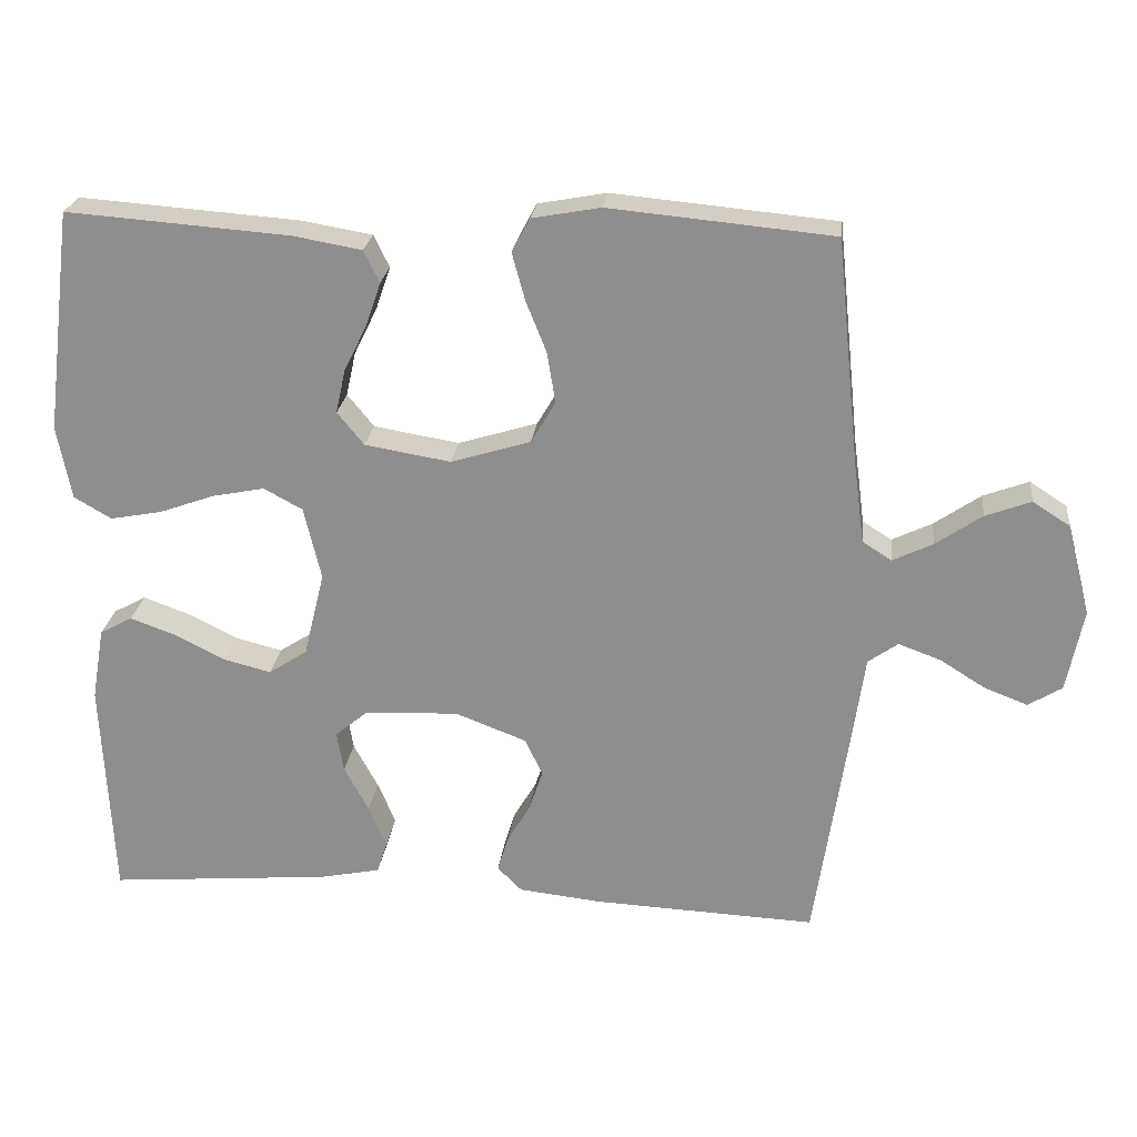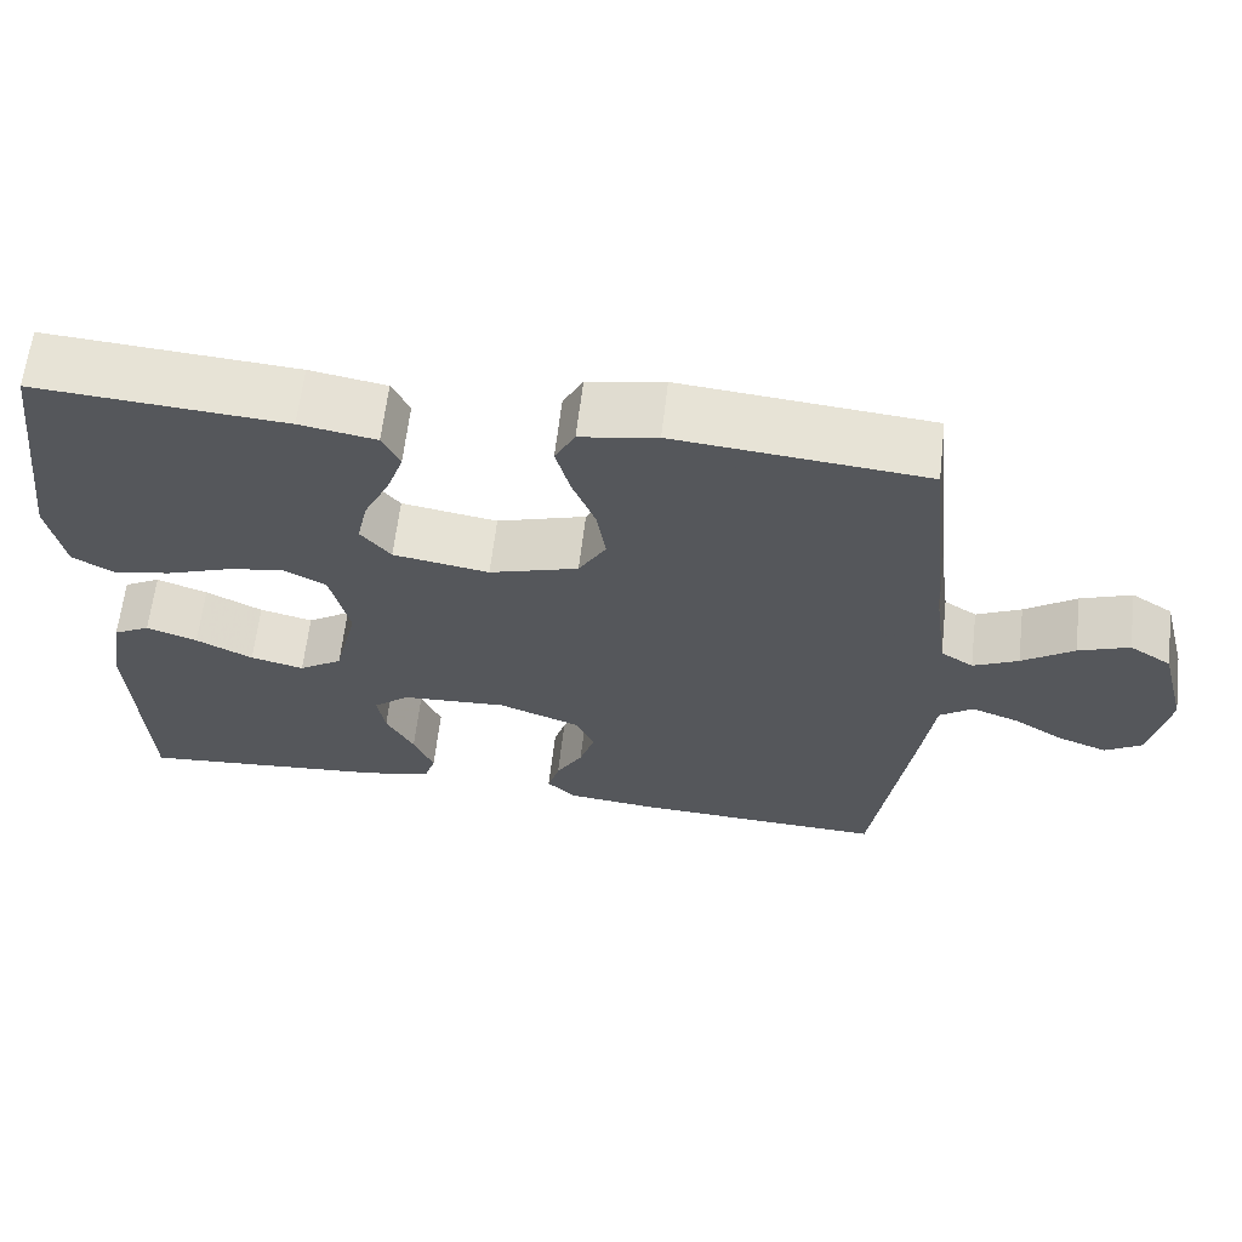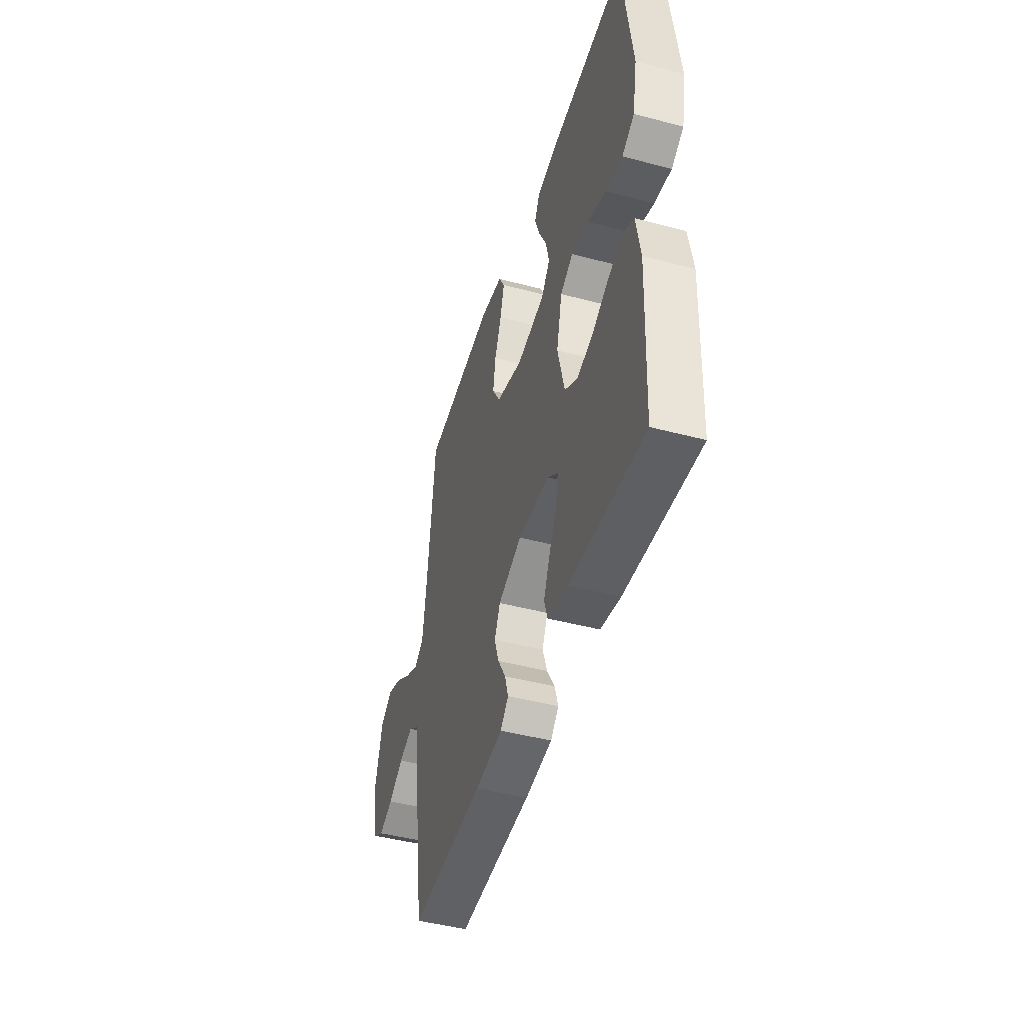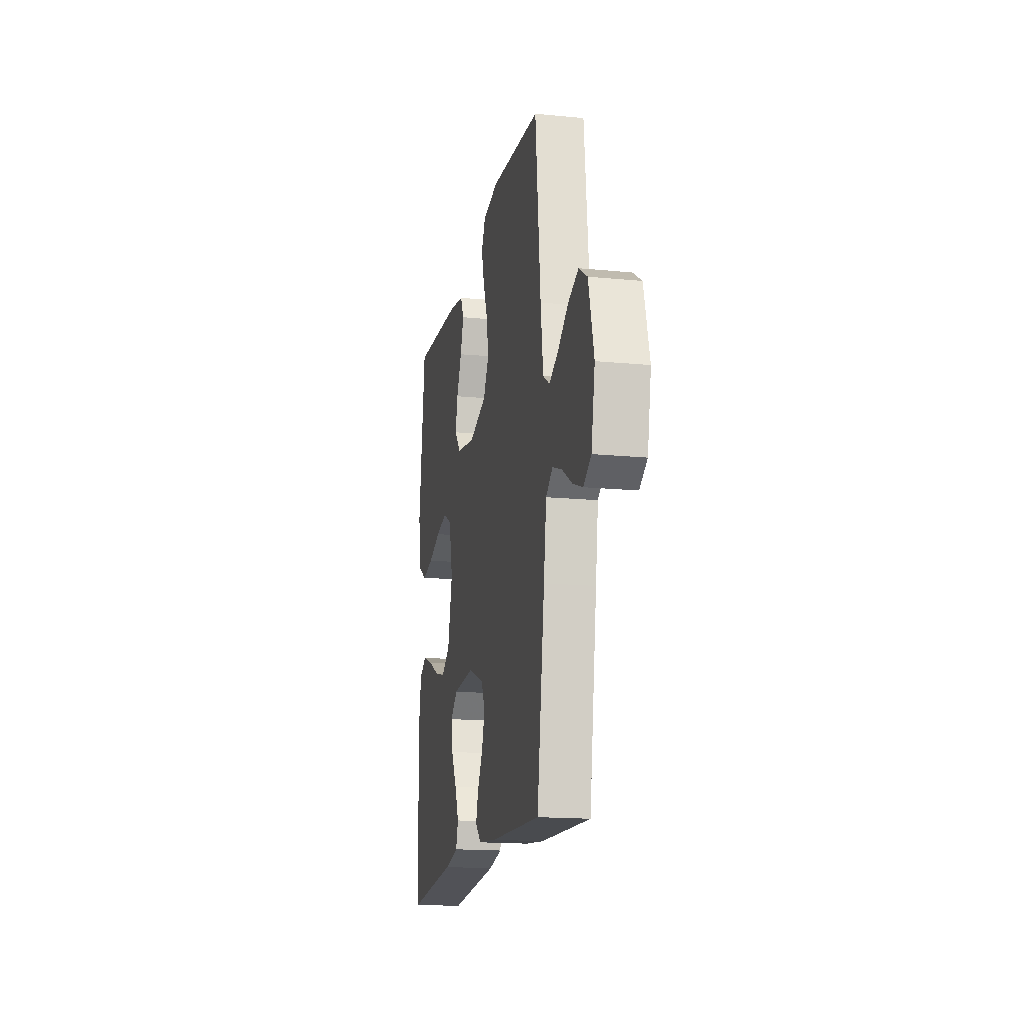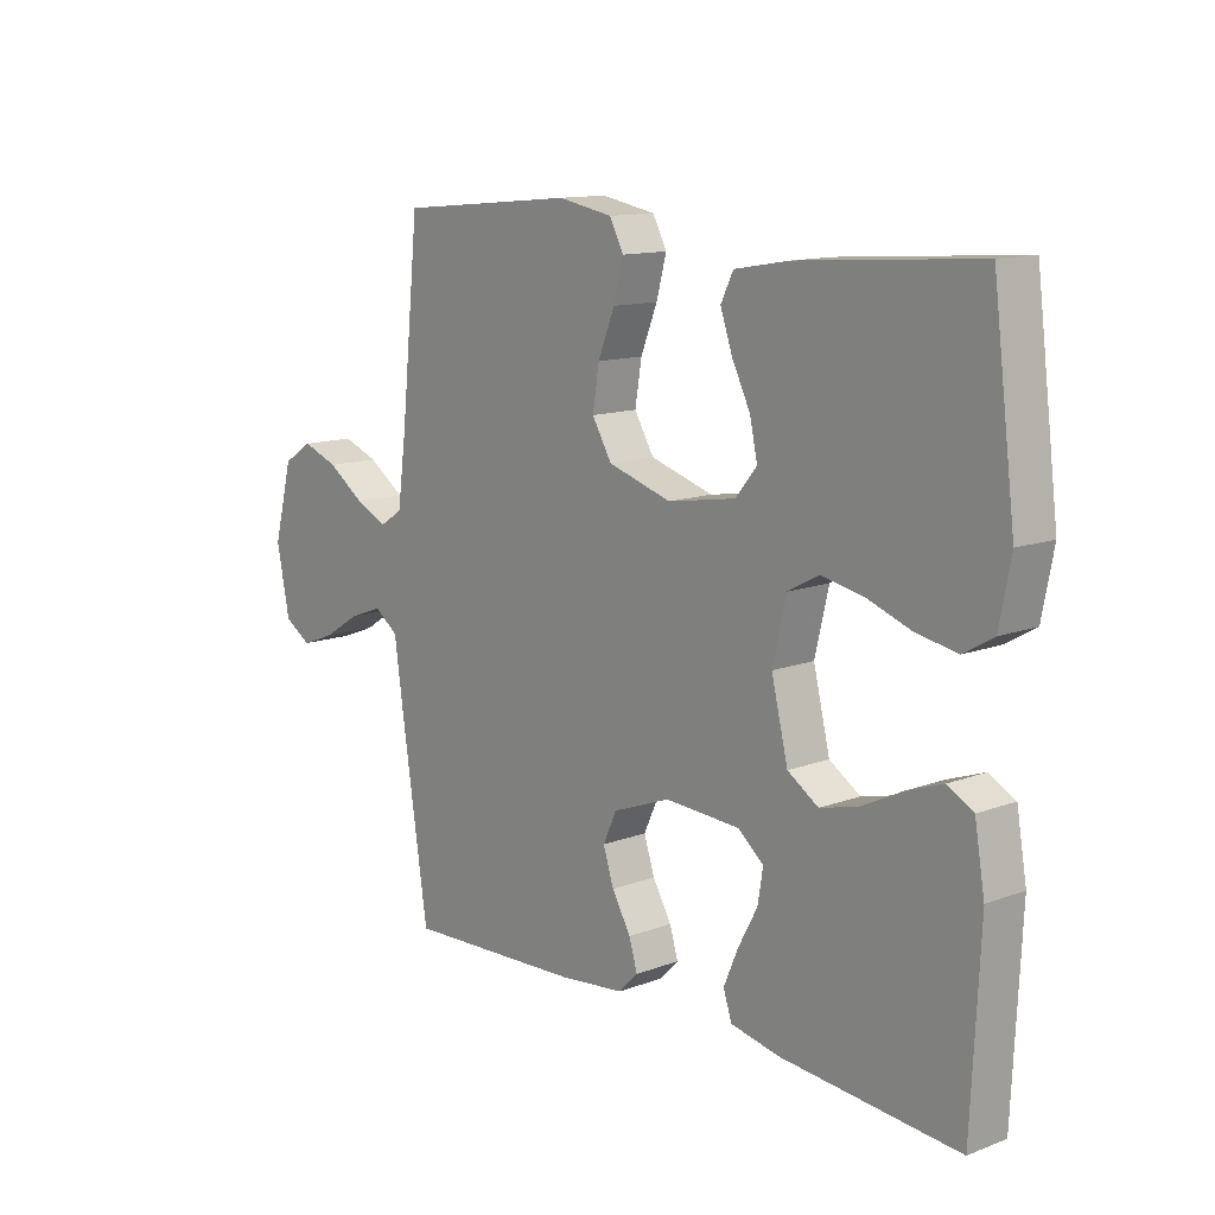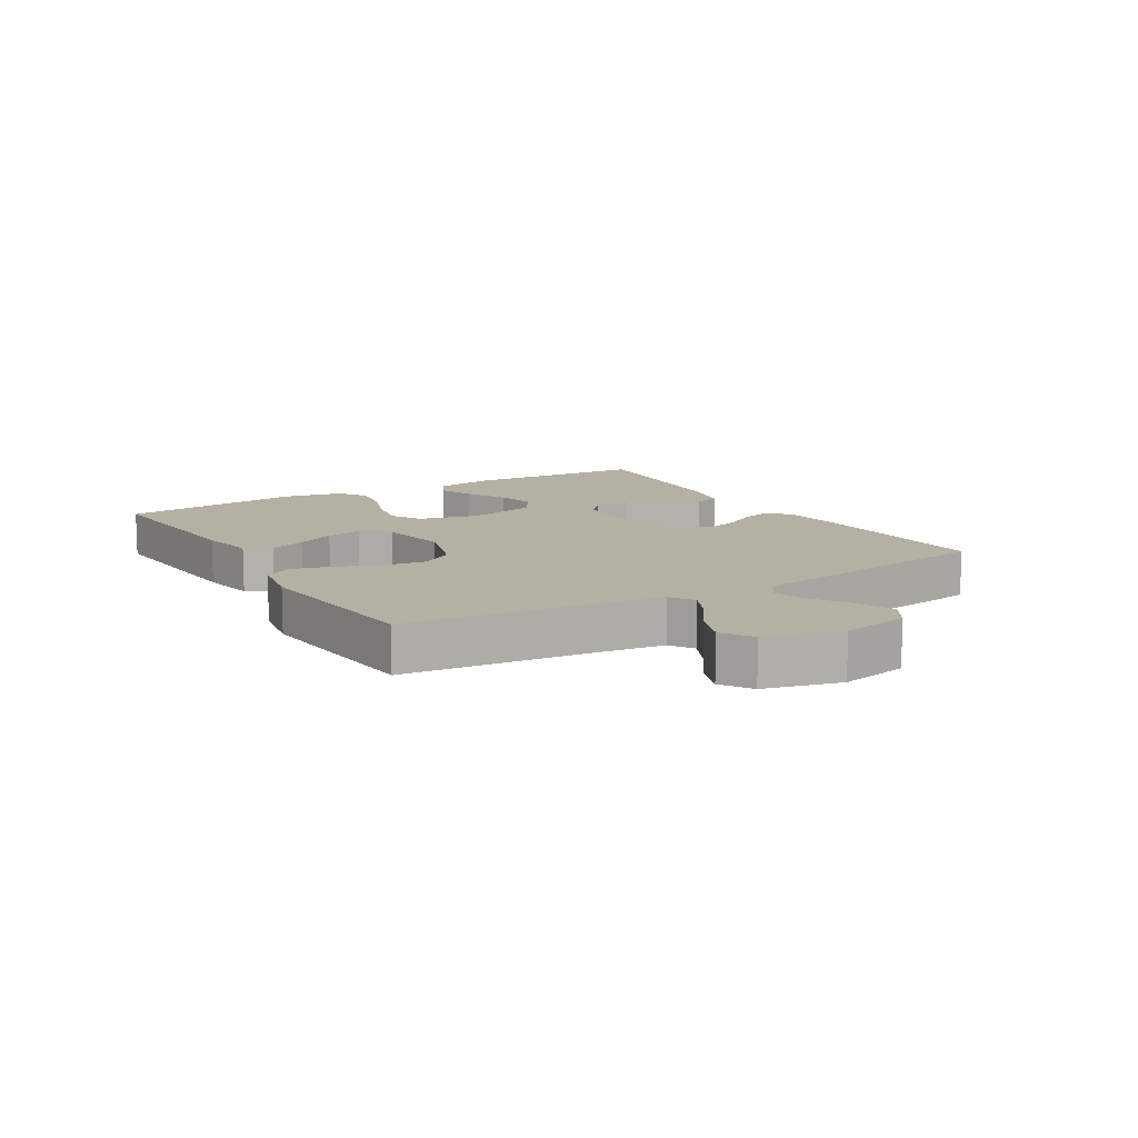
<metadata>
{"format":"obj","ext":"obj","renderer":"f3d","projection":"perspective","resolution":1024,"background":"white","views":[{"elev":23.9,"azim":6.6,"up":"+Z"},{"elev":63.3,"azim":6.7,"up":"+Z"},{"elev":-45.8,"azim":-106.9,"up":"+Z"},{"elev":-16.6,"azim":78.8,"up":"+Z"},{"elev":12.6,"azim":-131.0,"up":"+Z"},{"elev":11.4,"azim":59.0,"up":"+Y"}]}
</metadata>
<code>
v 0.5 0.07 -0.5
v 0.2 0.07 -0.487
v 0.089 0.07 -0.475
v 0.056 0.07 -0.442
v 0.07 0.07 -0.395
v 0.102 0.07 -0.34
v 0.12 0.07 -0.285
v 0.097 0.07 -0.235
v 0 0.07 -0.198
v -0.127 0.07 -0.205
v -0.17 0.07 -0.241
v -0.161 0.07 -0.296
v -0.128 0.07 -0.357
v -0.104 0.07 -0.414
v -0.118 0.07 -0.457
v -0.2 0.07 -0.474
v -0.5 0.07 -0.5
v -0.514 0.07 -0.2
v -0.497 0.07 -0.101
v -0.453 0.07 -0.077
v -0.392 0.07 -0.099
v -0.324 0.07 -0.133
v -0.26 0.07 -0.149
v -0.208 0.07 -0.115
v -0.18 0.07 0
v -0.203 0.07 0.098
v -0.255 0.07 0.126
v -0.325 0.07 0.112
v -0.4 0.07 0.085
v -0.469 0.07 0.072
v -0.519 0.07 0.101
v -0.538 0.07 0.2
v -0.5 0.07 0.5
v -0.2 0.07 0.478
v -0.108 0.07 0.462
v -0.087 0.07 0.419
v -0.107 0.07 0.361
v -0.138 0.07 0.298
v -0.151 0.07 0.239
v -0.115 0.07 0.195
v 0 0.07 0.176
v 0.107 0.07 0.209
v 0.14 0.07 0.265
v 0.129 0.07 0.333
v 0.101 0.07 0.403
v 0.084 0.07 0.466
v 0.108 0.07 0.511
v 0.2 0.07 0.528
v 0.5 0.07 0.5
v 0.531 0.07 0.2
v 0.546 0.07 0.088
v 0.585 0.07 0.063
v 0.639 0.07 0.089
v 0.701 0.07 0.132
v 0.762 0.07 0.155
v 0.812 0.07 0.123
v 0.844 0.07 0
v 0.822 0.07 -0.111
v 0.777 0.07 -0.139
v 0.719 0.07 -0.117
v 0.658 0.07 -0.079
v 0.601 0.07 -0.058
v 0.561 0.07 -0.087
v 0.545 0.07 -0.2
v 0.5 0 -0.5
v 0.2 0 -0.487
v 0.089 0 -0.475
v 0.056 0 -0.442
v 0.07 0 -0.395
v 0.102 0 -0.34
v 0.12 0 -0.285
v 0.097 0 -0.235
v 0 0 -0.198
v -0.127 0 -0.205
v -0.17 0 -0.241
v -0.161 0 -0.296
v -0.128 0 -0.357
v -0.104 0 -0.414
v -0.118 0 -0.457
v -0.2 0 -0.474
v -0.5 0 -0.5
v -0.514 0 -0.2
v -0.497 0 -0.101
v -0.453 0 -0.077
v -0.392 0 -0.099
v -0.324 0 -0.133
v -0.26 0 -0.149
v -0.208 0 -0.115
v -0.18 0 0
v -0.203 0 0.098
v -0.255 0 0.126
v -0.325 0 0.112
v -0.4 0 0.085
v -0.469 0 0.072
v -0.519 0 0.101
v -0.538 0 0.2
v -0.5 0 0.5
v -0.2 0 0.478
v -0.108 0 0.462
v -0.087 0 0.419
v -0.107 0 0.361
v -0.138 0 0.298
v -0.151 0 0.239
v -0.115 0 0.195
v 0 0 0.176
v 0.107 0 0.209
v 0.14 0 0.265
v 0.129 0 0.333
v 0.101 0 0.403
v 0.084 0 0.466
v 0.108 0 0.511
v 0.2 0 0.528
v 0.5 0 0.5
v 0.531 0 0.2
v 0.546 0 0.088
v 0.585 0 0.063
v 0.639 0 0.089
v 0.701 0 0.132
v 0.762 0 0.155
v 0.812 0 0.123
v 0.844 0 0
v 0.822 0 -0.111
v 0.777 0 -0.139
v 0.719 0 -0.117
v 0.658 0 -0.079
v 0.601 0 -0.058
v 0.561 0 -0.087
v 0.545 0 -0.2
f 4 5 6
f 3 4 6
f 2 3 6
f 1 2 6
f 64 1 6
f 63 64 6
f 62 63 6 7
f 59 60 61
f 58 59 61
f 57 58 61
f 56 57 61
f 55 56 61
f 54 55 61
f 53 54 61
f 52 53 61 62
f 62 7 8
f 52 62 8
f 51 52 8
f 48 49 50
f 47 48 50
f 46 47 50
f 45 46 50
f 44 45 50
f 43 44 50 51
f 51 8 9
f 43 51 9
f 42 43 9
f 36 37 38
f 35 36 38
f 34 35 38
f 33 34 38
f 32 33 38
f 31 32 38
f 30 31 38
f 29 30 38
f 28 29 38
f 27 28 38 39
f 26 27 39 40
f 20 21 22
f 19 20 22
f 18 19 22
f 17 18 22
f 16 17 22
f 15 16 22
f 14 15 22
f 13 14 22
f 12 13 22
f 11 12 22 23
f 10 11 23 24
f 10 24 25
f 9 10 25
f 42 9 25
f 41 42 25
f 25 26 40 41
f 70 69 68
f 70 68 67
f 70 67 66
f 70 66 65
f 70 65 128
f 70 128 127
f 71 70 127 126
f 125 124 123
f 125 123 122
f 125 122 121
f 125 121 120
f 125 120 119
f 125 119 118
f 125 118 117
f 126 125 117 116
f 72 71 126
f 72 126 116
f 72 116 115
f 114 113 112
f 114 112 111
f 114 111 110
f 114 110 109
f 114 109 108
f 115 114 108 107
f 73 72 115
f 73 115 107
f 73 107 106
f 102 101 100
f 102 100 99
f 102 99 98
f 102 98 97
f 102 97 96
f 102 96 95
f 102 95 94
f 102 94 93
f 102 93 92
f 103 102 92 91
f 104 103 91 90
f 86 85 84
f 86 84 83
f 86 83 82
f 86 82 81
f 86 81 80
f 86 80 79
f 86 79 78
f 86 78 77
f 86 77 76
f 87 86 76 75
f 88 87 75 74
f 89 88 74
f 89 74 73
f 89 73 106
f 89 106 105
f 105 104 90 89
f 1 65 66 2
f 2 66 67 3
f 3 67 68 4
f 4 68 69 5
f 5 69 70 6
f 6 70 71 7
f 7 71 72 8
f 8 72 73 9
f 9 73 74 10
f 10 74 75 11
f 11 75 76 12
f 12 76 77 13
f 13 77 78 14
f 14 78 79 15
f 15 79 80 16
f 16 80 81 17
f 17 81 82 18
f 18 82 83 19
f 19 83 84 20
f 20 84 85 21
f 21 85 86 22
f 22 86 87 23
f 23 87 88 24
f 24 88 89 25
f 25 89 90 26
f 26 90 91 27
f 27 91 92 28
f 28 92 93 29
f 29 93 94 30
f 30 94 95 31
f 31 95 96 32
f 32 96 97 33
f 33 97 98 34
f 34 98 99 35
f 35 99 100 36
f 36 100 101 37
f 37 101 102 38
f 38 102 103 39
f 39 103 104 40
f 40 104 105 41
f 41 105 106 42
f 42 106 107 43
f 43 107 108 44
f 44 108 109 45
f 45 109 110 46
f 46 110 111 47
f 47 111 112 48
f 48 112 113 49
f 49 113 114 50
f 50 114 115 51
f 51 115 116 52
f 52 116 117 53
f 53 117 118 54
f 54 118 119 55
f 55 119 120 56
f 56 120 121 57
f 57 121 122 58
f 58 122 123 59
f 59 123 124 60
f 60 124 125 61
f 61 125 126 62
f 62 126 127 63
f 63 127 128 64
f 64 128 65 1

</code>
